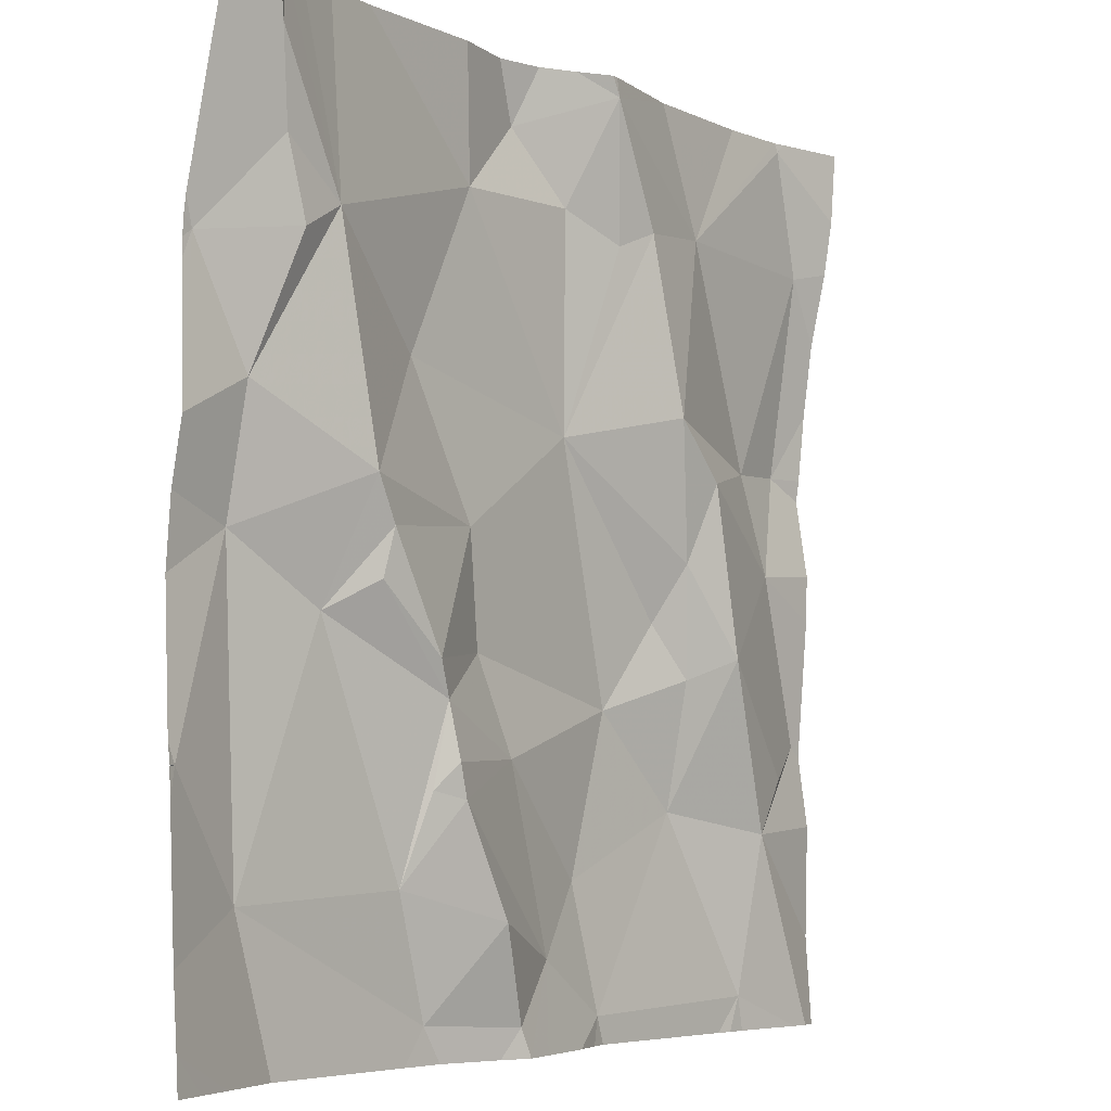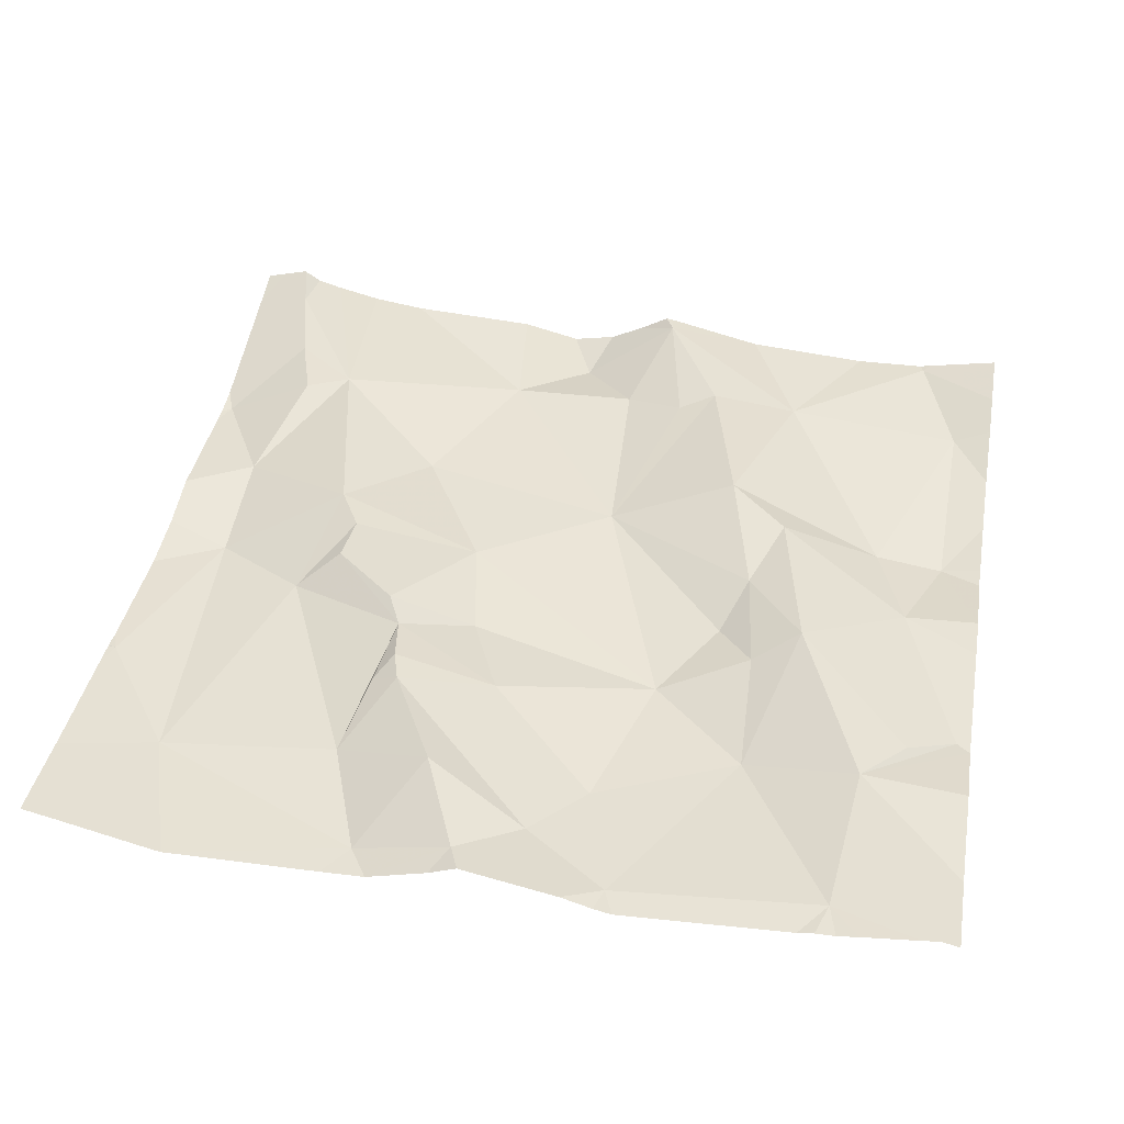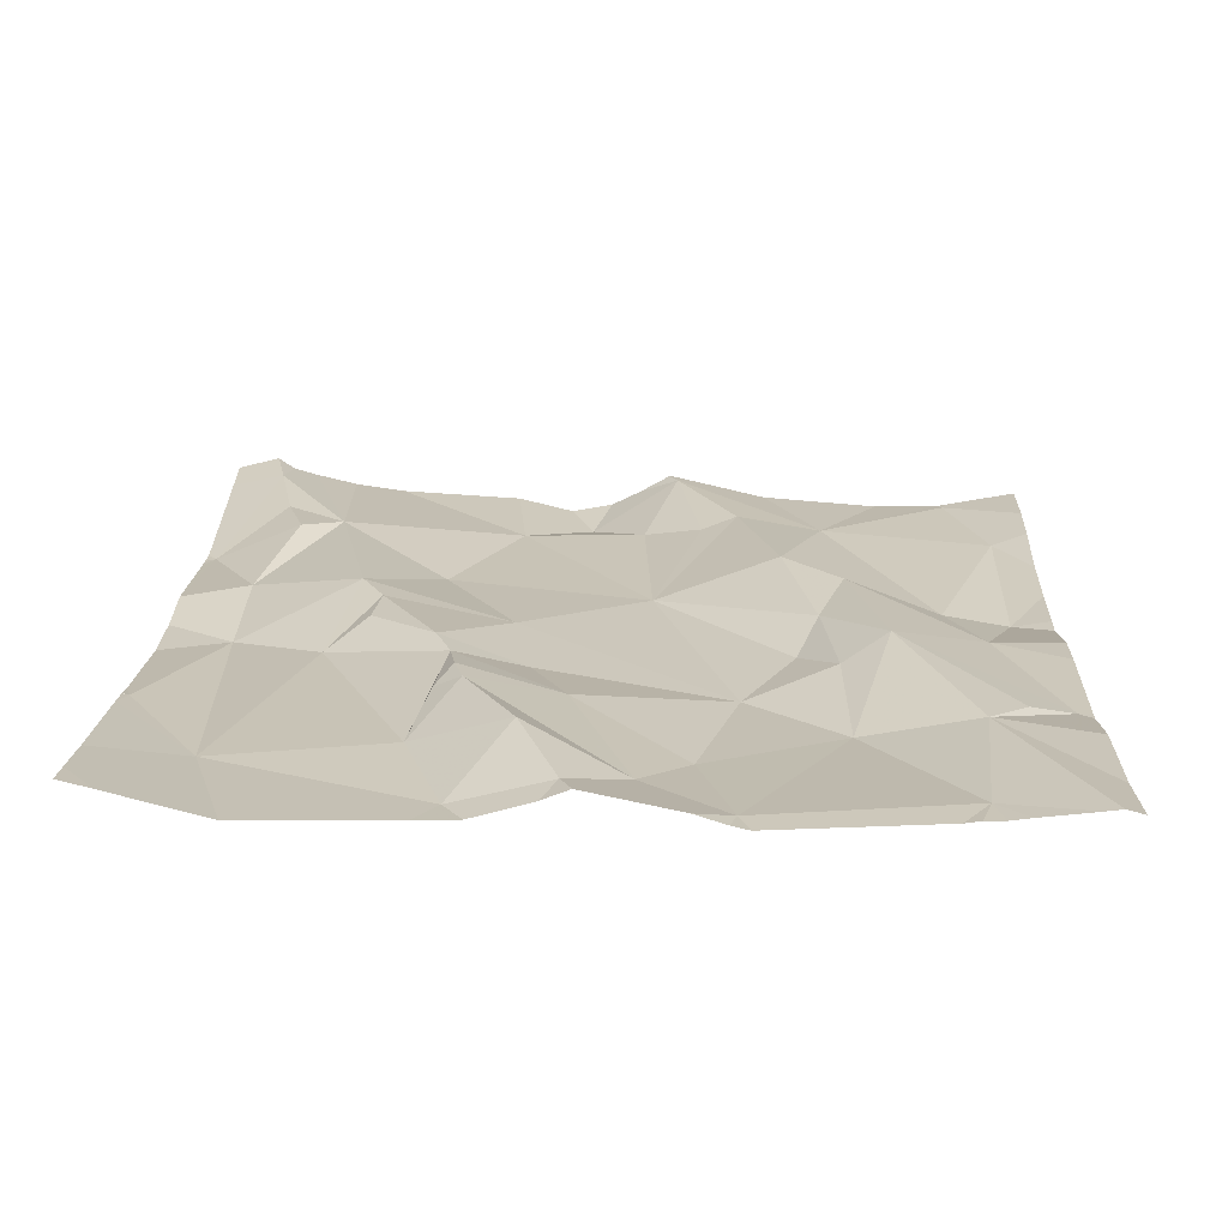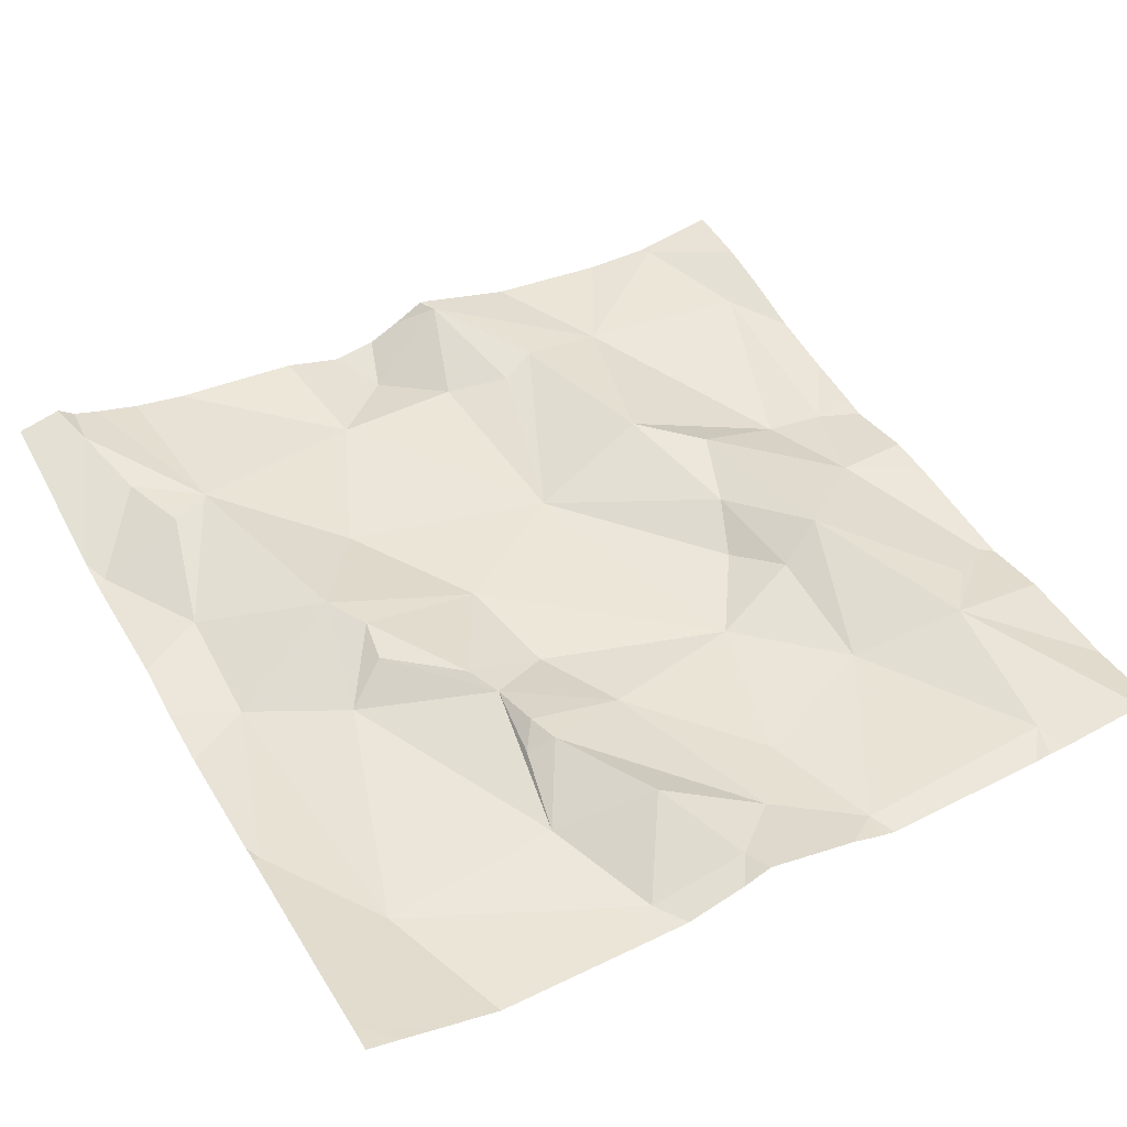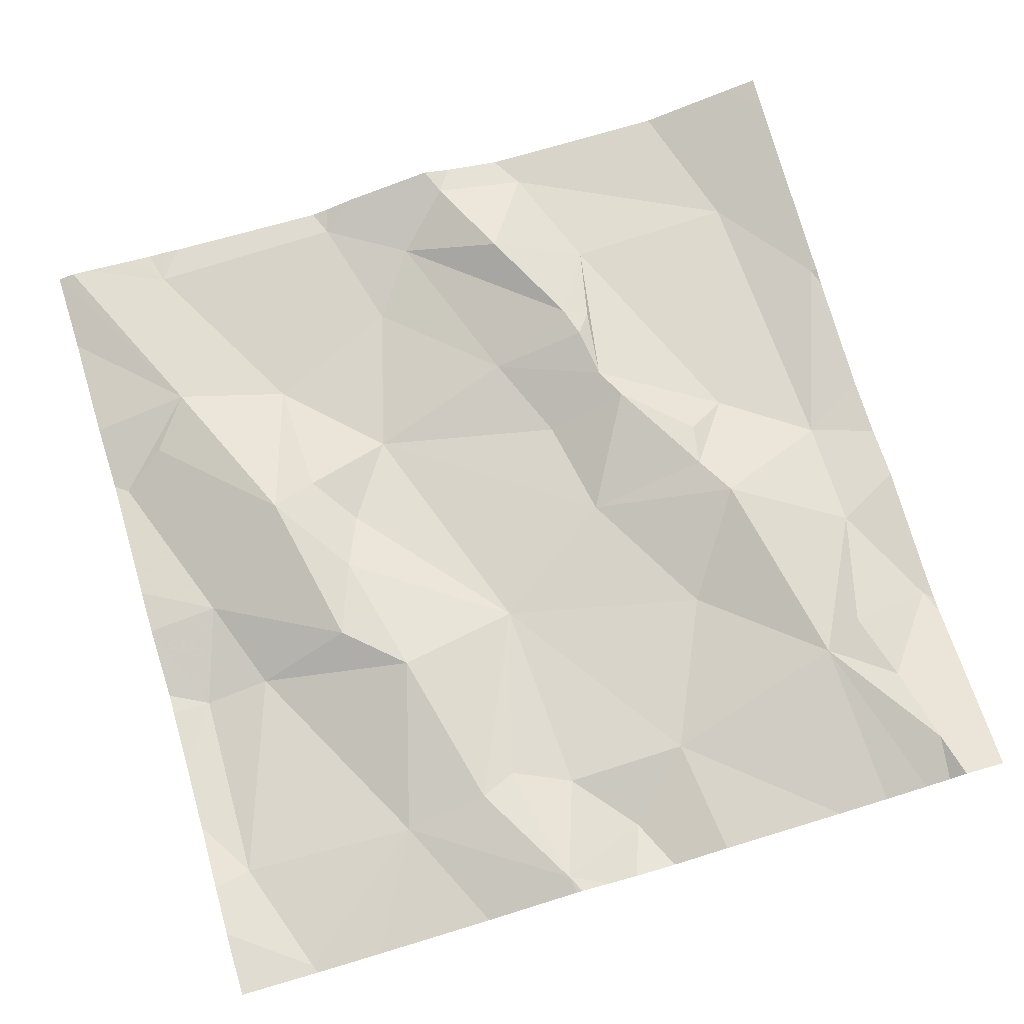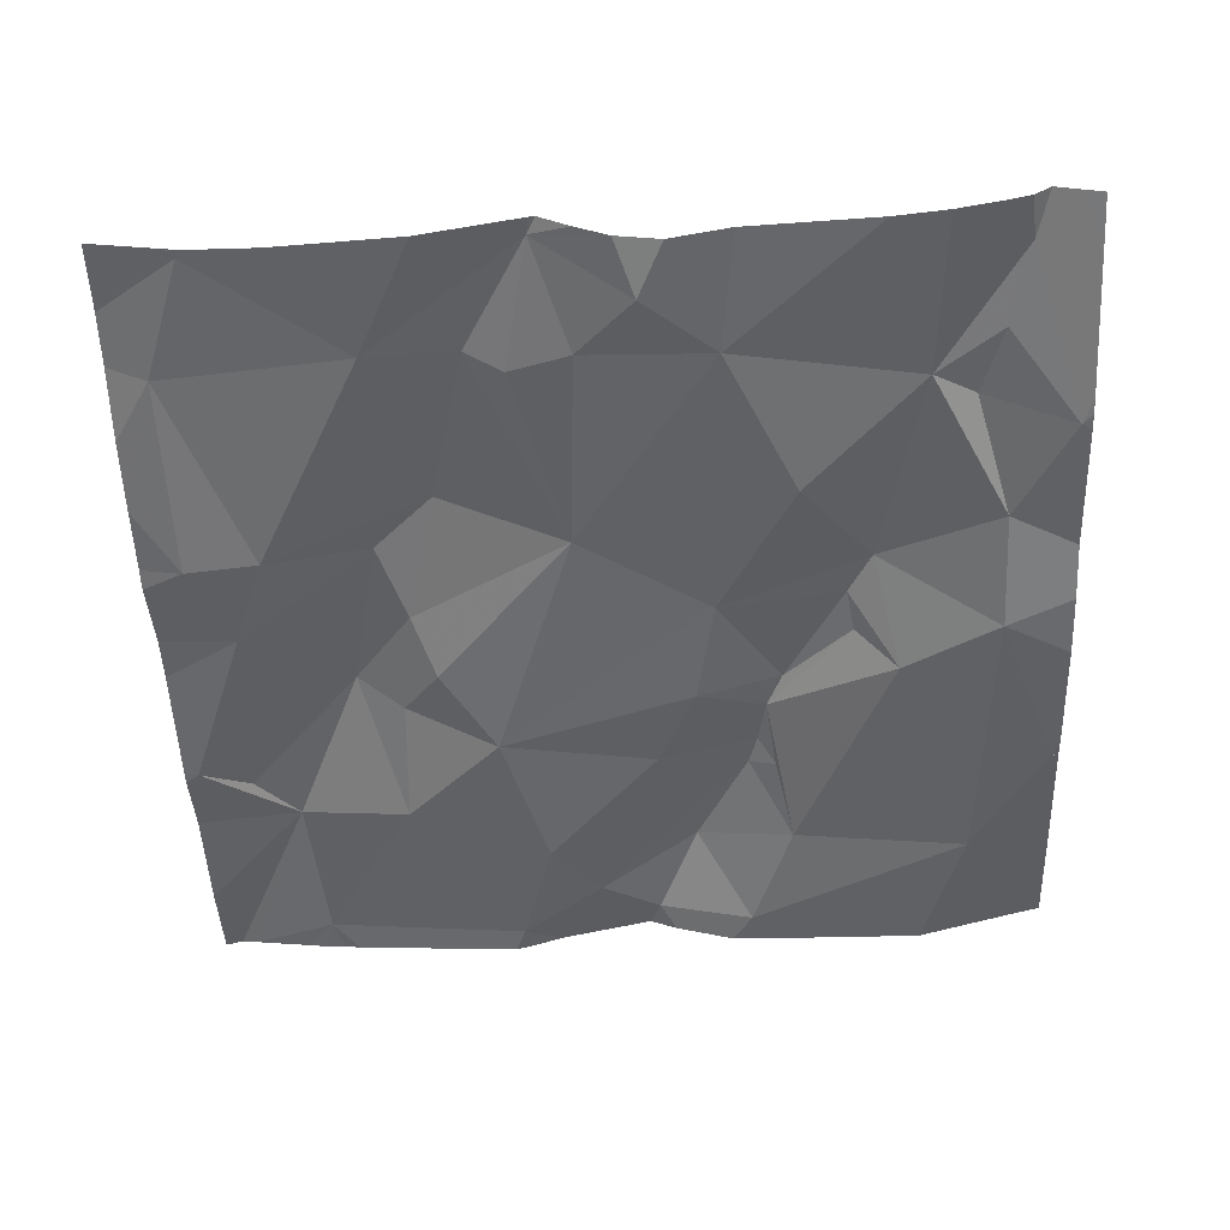
<metadata>
{"format":"obj","ext":"obj","renderer":"f3d","projection":"perspective","resolution":1024,"background":"white","views":[{"elev":-5.1,"azim":-50.8,"up":"+Y"},{"elev":39.5,"azim":10.0,"up":"+Z"},{"elev":17.3,"azim":1.7,"up":"+Z"},{"elev":44.6,"azim":-28.9,"up":"+Z"},{"elev":76.4,"azim":163.4,"up":"+Z"},{"elev":-47.8,"azim":-177.6,"up":"+Z"}]}
</metadata>
<code>
v -92.01 276.2 500.6
v -91.97 276.1 500.6
v -92.64 276.5 500.6
v -92.5 276.5 500.6
v -92.01 275.8 500.6
v -92.39 276.5 500.6
v -92.02 275.6 500.6
v -92.01 275.6 500.6
v -91.91 275.6 500.6
v -92.29 275.6 500.6
v -92.12 276.2 500.6
v -92.25 275.6 500.6
v -92.49 275.6 500.6
v -91.94 276.2 500.6
v -92.13 275.8 500.6
v -91.91 275.9 500.6
v -92.03 275.6 500.6
v -92.24 275.9 500.6
v -92.14 276 500.6
v -92.15 276.1 500.6
v -92.18 276 500.6
v -92.09 276 500.6
v -91.96 275.9 500.6
v -92.25 275.6 500.6
v -92.05 275.6 500.6
v -91.93 276.4 500.6
v -91.98 276.5 500.6
v -92.19 276.2 500.6
v -92.33 276.2 500.6
v -92.23 275.6 500.6
v -92.43 276.5 500.6
v -92.35 276.5 500.6
v -92.14 276.4 500.6
v -92.3 276.5 500.6
v -92.23 276.4 500.6
v -92.28 275.8 500.6
v -92.28 276.4 500.6
v -91.93 275.6 500.6
v -92.75 276.5 500.6
v -92.77 276.1 500.6
v -92.8 276.5 500.7
v -92.7 276.5 500.6
v -92.4 275.6 500.6
v -92.45 276 500.6
v -92.41 276.5 500.6
v -92.53 275.9 500.6
v -92.55 276 500.6
v -91.89 276 500.6
v -91.89 276.1 500.6
v -91.89 275.9 500.6
v -92.31 276.5 500.6
v -92.74 276.3 500.6
v -92.76 276.4 500.6
v -91.89 275.9 500.6
v -92.83 276.3 500.6
v -92.69 276.4 500.6
v -92.78 276.5 500.7
v -91.89 275.7 500.6
v -92.78 276.5 500.7
v -92.84 275.9 500.6
v -92.2 276.5 500.6
v -92.75 275.7 500.6
v -92.34 275.7 500.6
v -92.06 276.5 500.6
v -92.31 276.5 500.6
v -92.51 275.6 500.6
v -92.56 276.2 500.6
v -92.48 276.4 500.6
v -92.56 275.8 500.6
v -92.45 275.7 500.6
v -92.41 275.9 500.6
v -92.47 276.1 500.6
v -92.77 276.2 500.6
v -92.61 276.1 500.6
v -92.67 276 500.6
v -92.62 276 500.6
v -92.64 276.1 500.6
v -92.34 276.4 500.6
v -92.51 275.8 500.6
v -92.54 275.8 500.6
v -92.52 275.9 500.6
v -92.85 276.3 500.6
v -92.85 276.3 500.6
v -92.85 276 500.6
v -92.85 276.1 500.6
v -92.85 275.9 500.6
v -92.85 276.3 500.6
v -92.85 276.3 500.6
v -92.85 276.2 500.6
v -92.85 276.3 500.6
v -92.85 275.9 500.6
v -92.85 275.8 500.6
v -92.85 275.9 500.6
v -92.85 275.7 500.6
v -91.99 276.5 500.6
v -92.85 275.6 500.6
v -92.85 276.5 500.6
v -91.89 276.2 500.6
v -91.89 276.3 500.6
v -91.89 276.4 500.6
v -91.89 276.3 500.6
v -91.89 276.5 500.6
v -91.89 276.2 500.6
v -91.89 275.8 500.6
v -92.42 275.6 500.6
v -92.39 275.6 500.6
v -91.99 275.6 500.6
v -92.7 275.6 500.6
v -92.53 275.6 500.6
v -92.36 275.6 500.6
v -91.96 275.6 500.6
v -91.89 275.6 500.6
v -91.89 275.6 500.6
v -92.77 275.6 500.6
v -92.81 275.6 500.6
v -92.85 275.6 500.6
v -92.82 276.5 500.7
v -92.85 276.5 500.7
v -91.97 276.5 500.6
v -91.97 276.5 500.6
v -91.89 276.5 500.6
f 119 27 120
f 107 7 8
f 26 27 33
f 14 1 2
f 11 2 1
f 7 24 30
f 15 5 22
f 118 97 117
f 5 7 38
f 117 97 41
f 28 11 1
f 106 43 105
f 24 36 63
f 29 20 28
f 1 14 26
f 39 56 42
f 15 7 5
f 22 16 2
f 2 16 54
f 21 18 19
f 18 15 19
f 22 20 19
f 20 21 19
f 5 23 22
f 23 16 22
f 7 15 24
f 18 36 15
f 16 23 5
f 37 35 34
f 27 26 100
f 28 1 33
f 29 28 35
f 34 33 61
f 105 43 13
f 11 20 22
f 2 11 22
f 34 35 33
f 35 28 33
f 1 26 33
f 26 14 99
f 33 27 95
f 24 15 36
f 35 37 29
f 13 66 109
f 18 21 29
f 42 56 3
f 22 19 15
f 50 5 104
f 20 11 28
f 29 21 20
f 14 2 49
f 46 47 76
f 102 27 100
f 101 26 99
f 60 40 84
f 18 44 71
f 43 66 13
f 31 45 6
f 72 44 18
f 56 67 68
f 34 45 78
f 6 34 32
f 47 46 44
f 55 52 53
f 56 53 52
f 85 73 89
f 55 53 57
f 12 24 10
f 57 53 56
f 100 26 101
f 10 24 63
f 62 60 92
f 62 40 60
f 3 68 4
f 99 14 98
f 66 62 108
f 10 63 110
f 108 94 114
f 63 43 106
f 87 57 97
f 70 66 43
f 70 79 69
f 78 68 29
f 29 68 67
f 75 76 74
f 69 66 70
f 66 69 62
f 4 68 45
f 18 71 36
f 79 71 81
f 63 36 71
f 63 70 43
f 72 47 44
f 77 56 73
f 56 52 73
f 74 77 75
f 76 75 46
f 75 69 46
f 77 67 56
f 67 72 29
f 68 78 45
f 69 80 46
f 78 29 37
f 4 45 31
f 71 79 63
f 77 73 40
f 63 79 70
f 79 80 69
f 40 75 77
f 40 62 75
f 62 69 75
f 47 74 76
f 56 68 3
f 78 37 34
f 59 56 39
f 98 14 103
f 89 55 90
f 52 55 73
f 79 81 80
f 29 72 18
f 81 46 80
f 72 74 47
f 71 44 46
f 46 81 71
f 72 67 77
f 77 74 72
f 82 55 83
f 17 7 25
f 83 55 88
f 84 40 85
f 49 2 48
f 48 2 54
f 85 40 73
f 86 60 84
f 65 34 51
f 87 55 57
f 88 55 87
f 50 16 5
f 8 7 17
f 89 73 55
f 90 55 82
f 32 34 65
f 54 16 50
f 91 60 93
f 92 60 91
f 25 7 30
f 58 5 112
f 93 60 86
f 94 62 92
f 30 24 12
f 114 96 115
f 6 45 34
f 97 57 41
f 59 57 56
f 9 5 38
f 120 102 121
f 103 14 49
f 38 7 111
f 104 5 58
f 41 57 59
f 108 62 94
f 109 66 108
f 51 34 61
f 110 63 106
f 111 7 107
f 61 33 64
f 112 5 9
f 64 33 95
f 113 58 112
f 114 94 96
f 115 96 116
f 95 27 119
f 120 27 102

</code>
